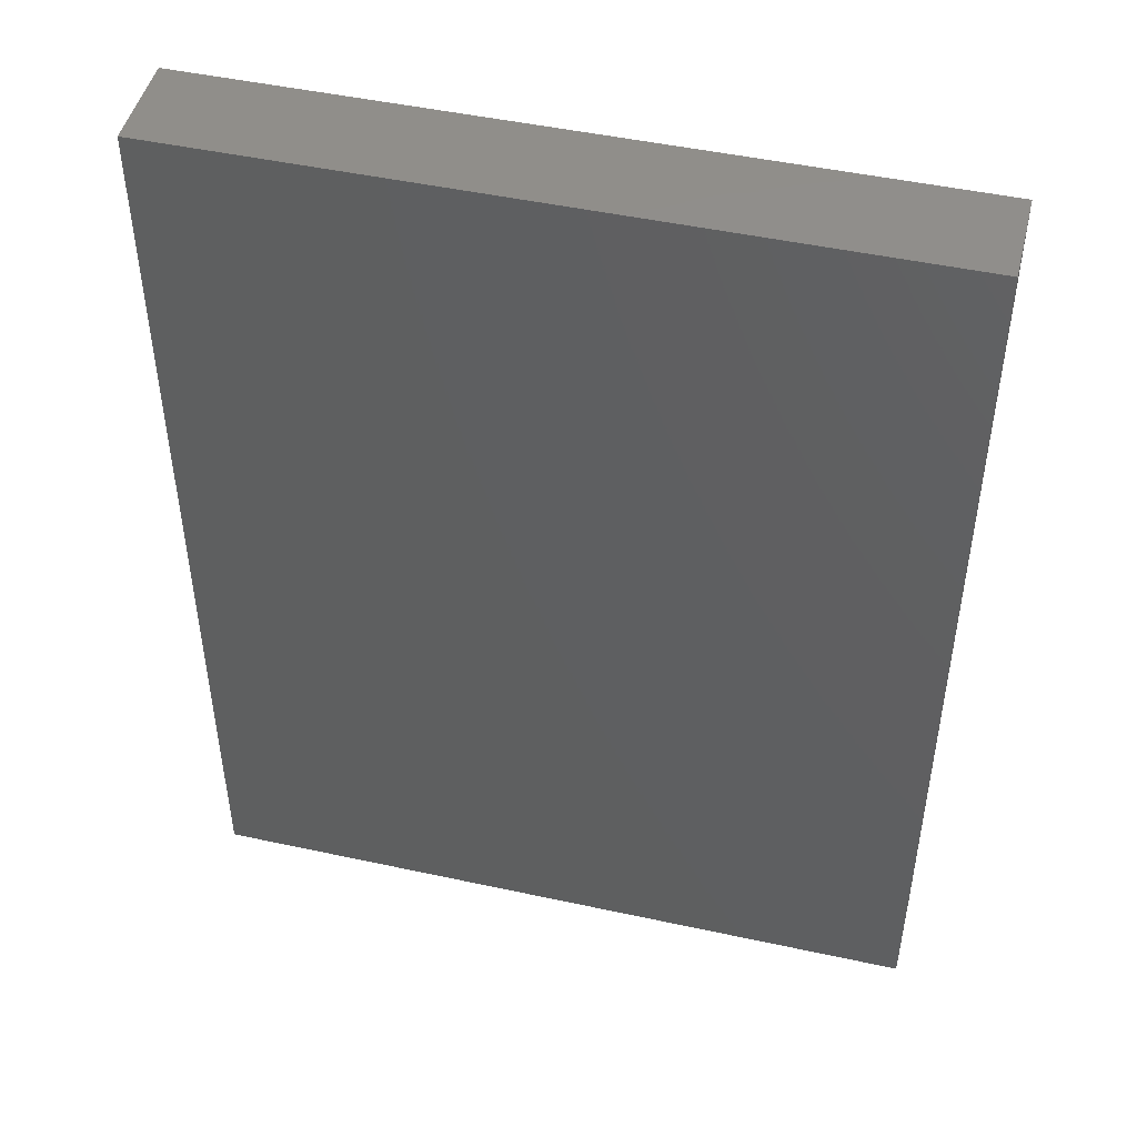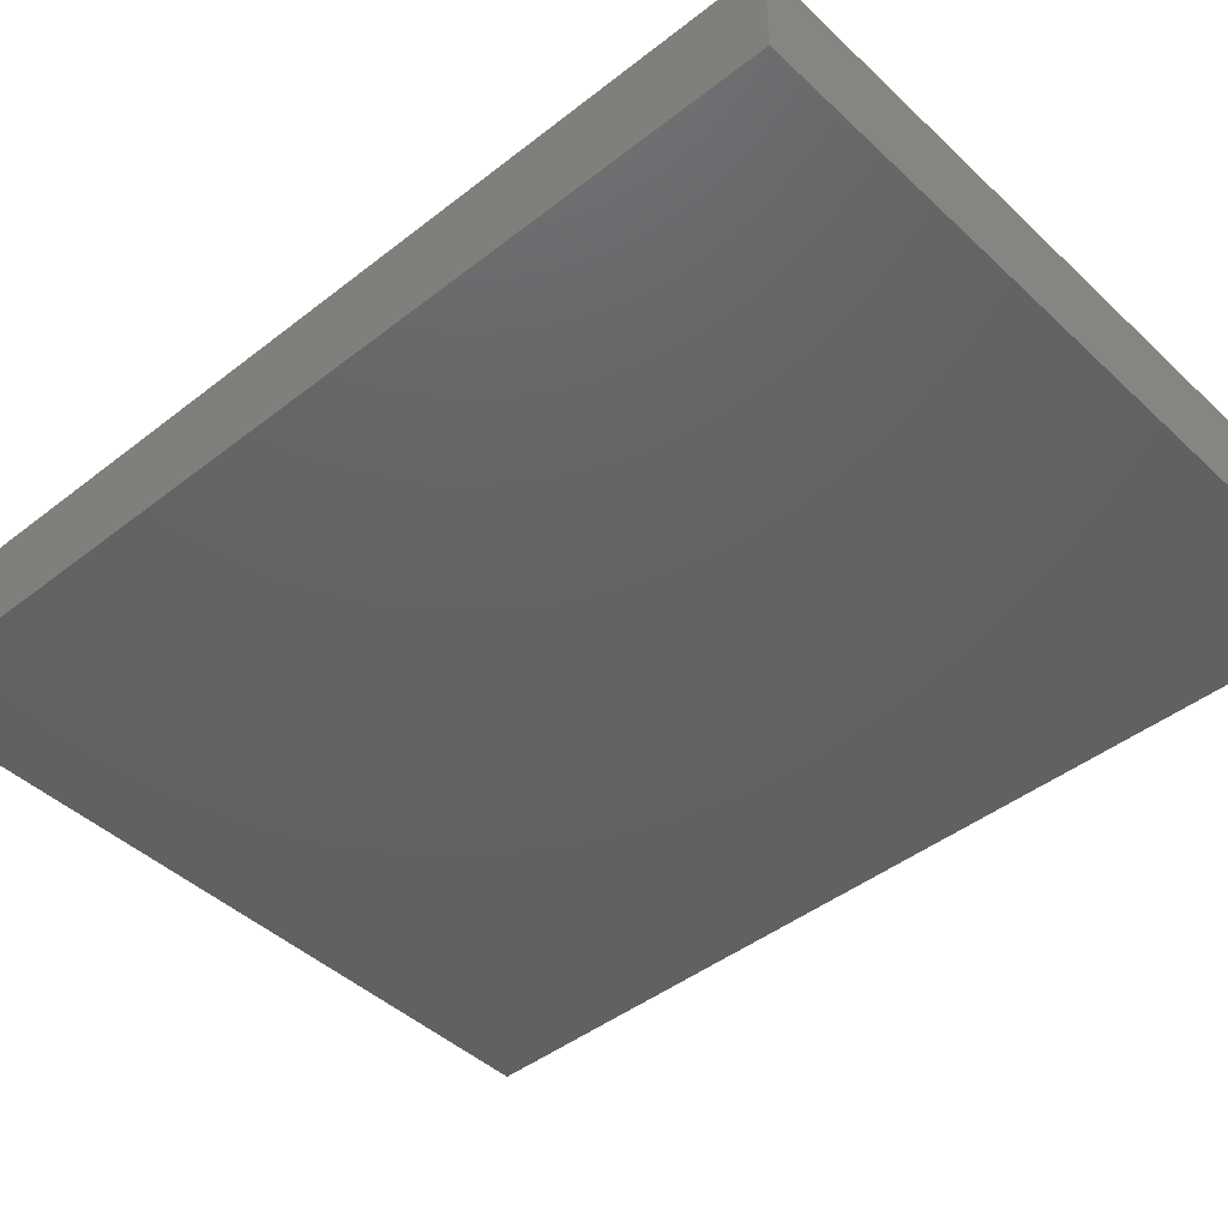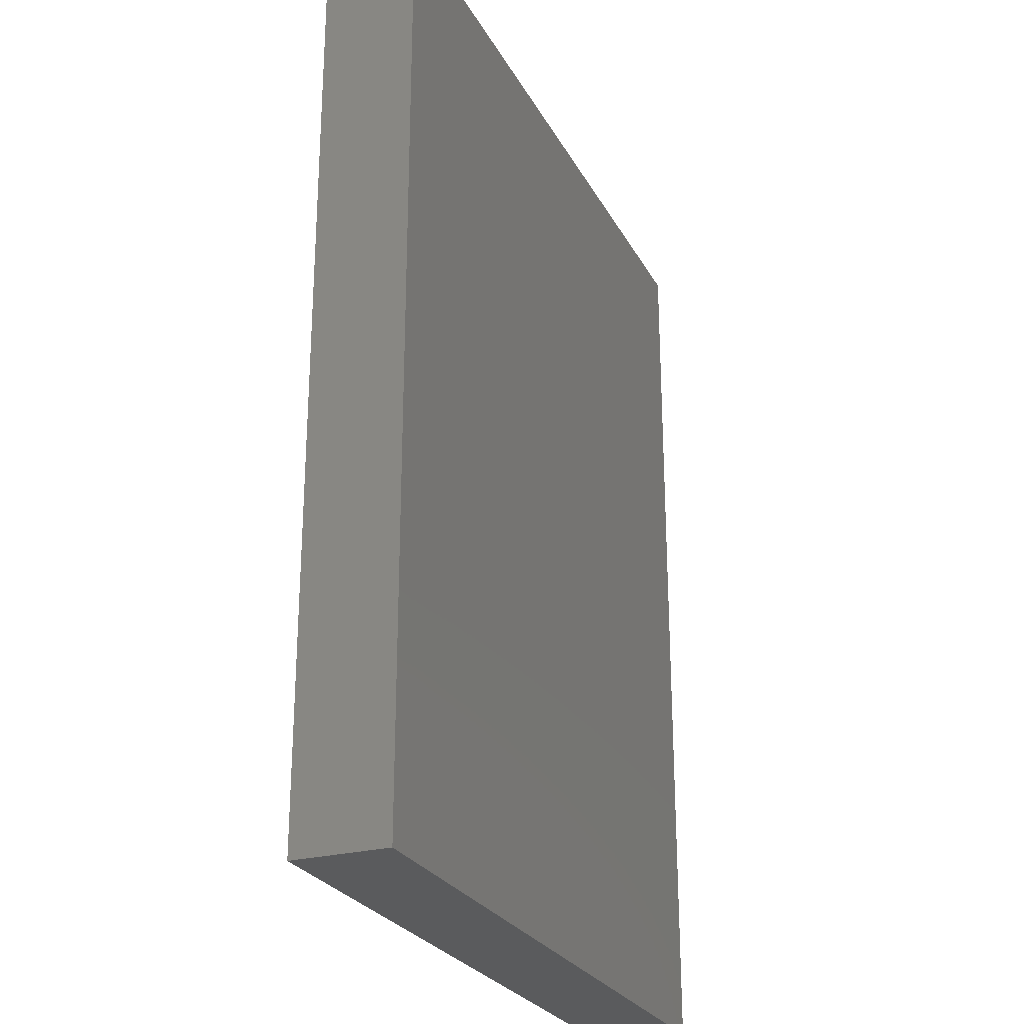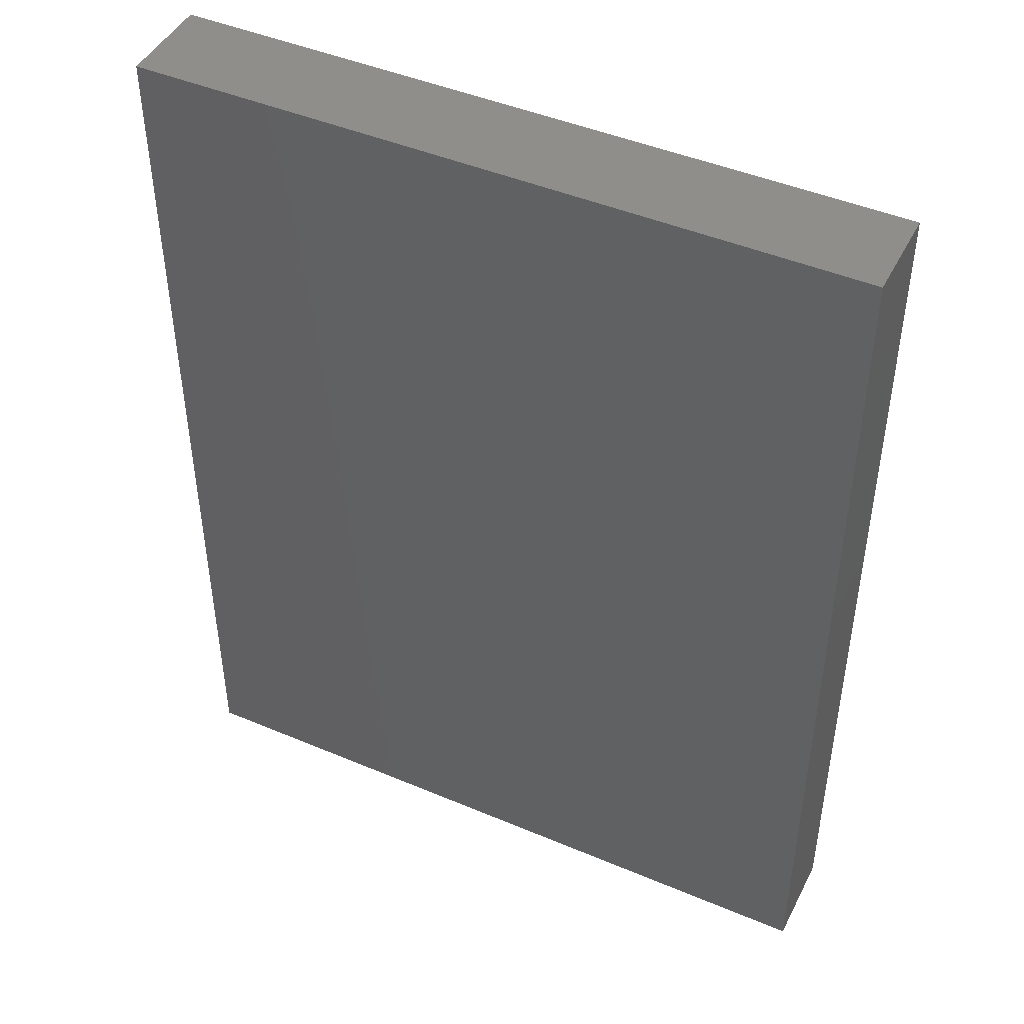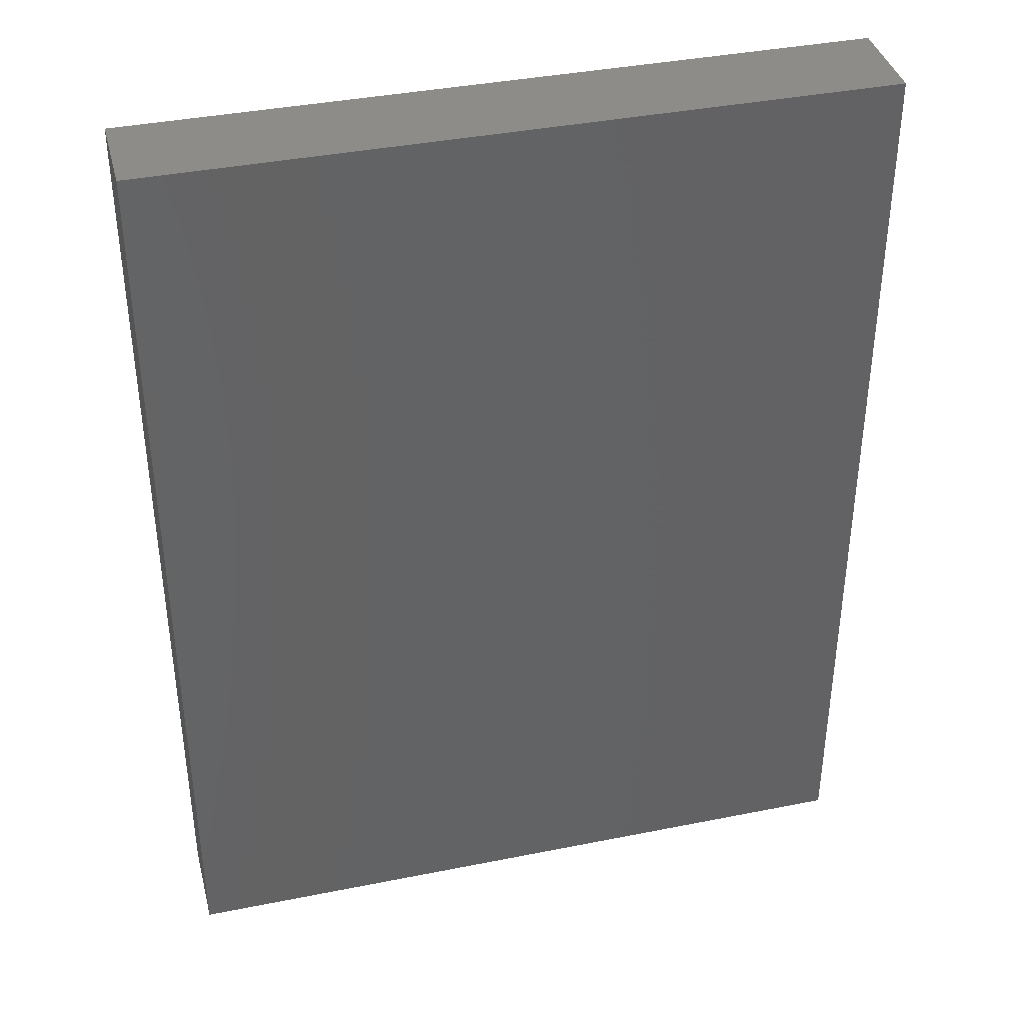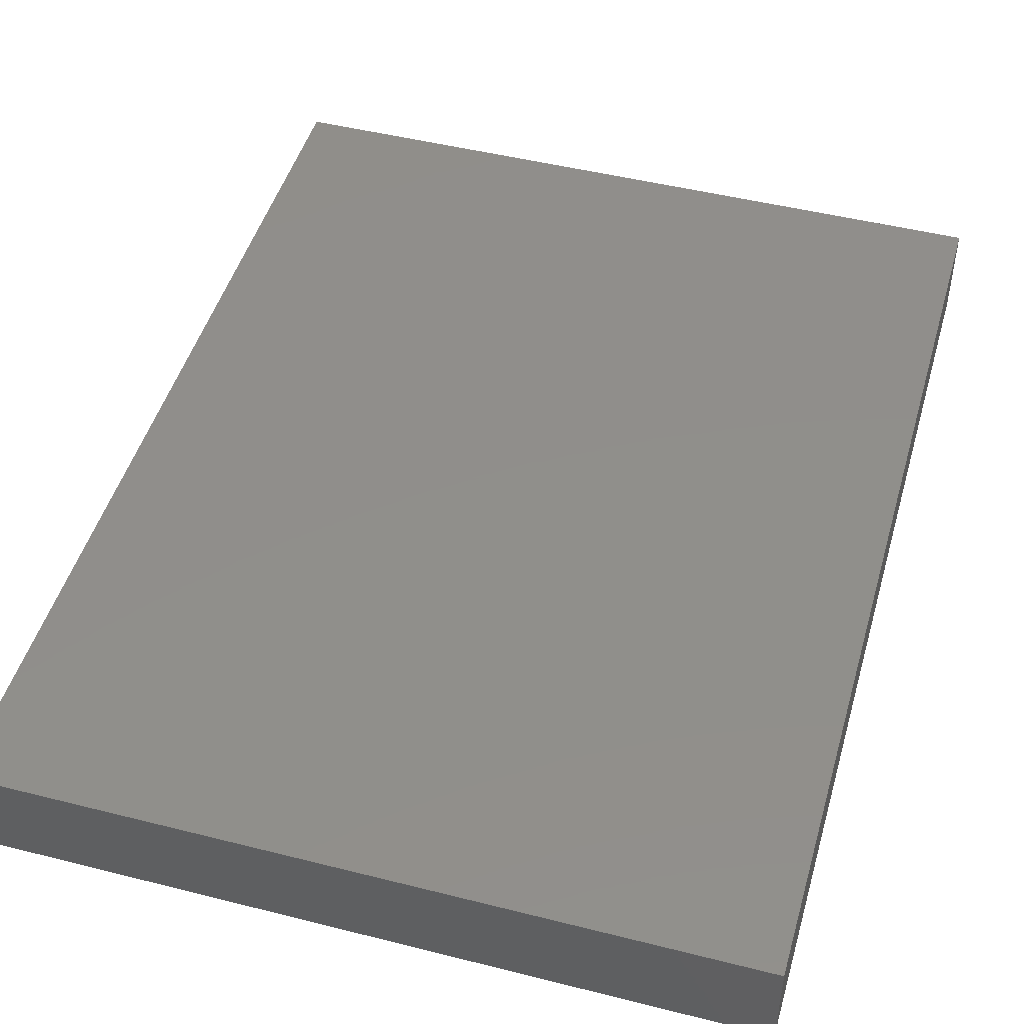
<metadata>
{"format":"stl","ext":"stl","renderer":"f3d","projection":"perspective","resolution":1024,"background":"white","views":[{"elev":47.4,"azim":13.8,"up":"+Y"},{"elev":-44.2,"azim":132.5,"up":"+Z"},{"elev":-25.9,"azim":-67.3,"up":"+Y"},{"elev":45.7,"azim":25.9,"up":"+Y"},{"elev":38.5,"azim":165.8,"up":"+Y"},{"elev":47.5,"azim":-164.1,"up":"+Z"}]}
</metadata>
<code>
# stl→obj: 8 verts, 12 faces
v 3.648e+04 1.747e+04 1.755e+04
v 3.343e+04 1.351e+04 1.755e+04
v 3.343e+04 1.747e+04 1.755e+04
v 3.648e+04 1.351e+04 1.755e+04
v 3.648e+04 1.351e+04 1.795e+04
v 3.343e+04 1.747e+04 1.795e+04
v 3.343e+04 1.351e+04 1.795e+04
v 3.648e+04 1.747e+04 1.795e+04
f 1 2 3
f 2 1 4
f 5 6 7
f 6 5 8
f 6 2 7
f 2 6 3
f 5 2 4
f 2 5 7
f 1 5 4
f 5 1 8
f 6 1 3
f 1 6 8

</code>
